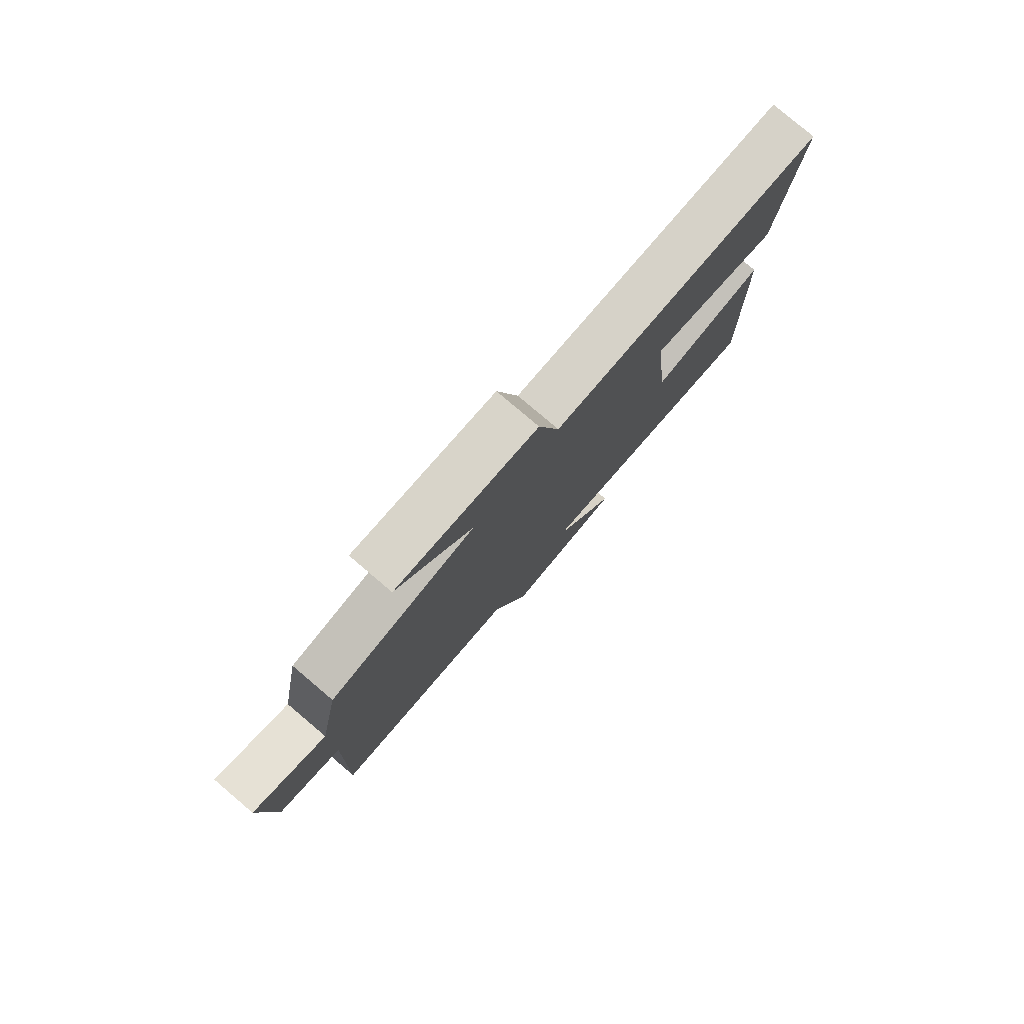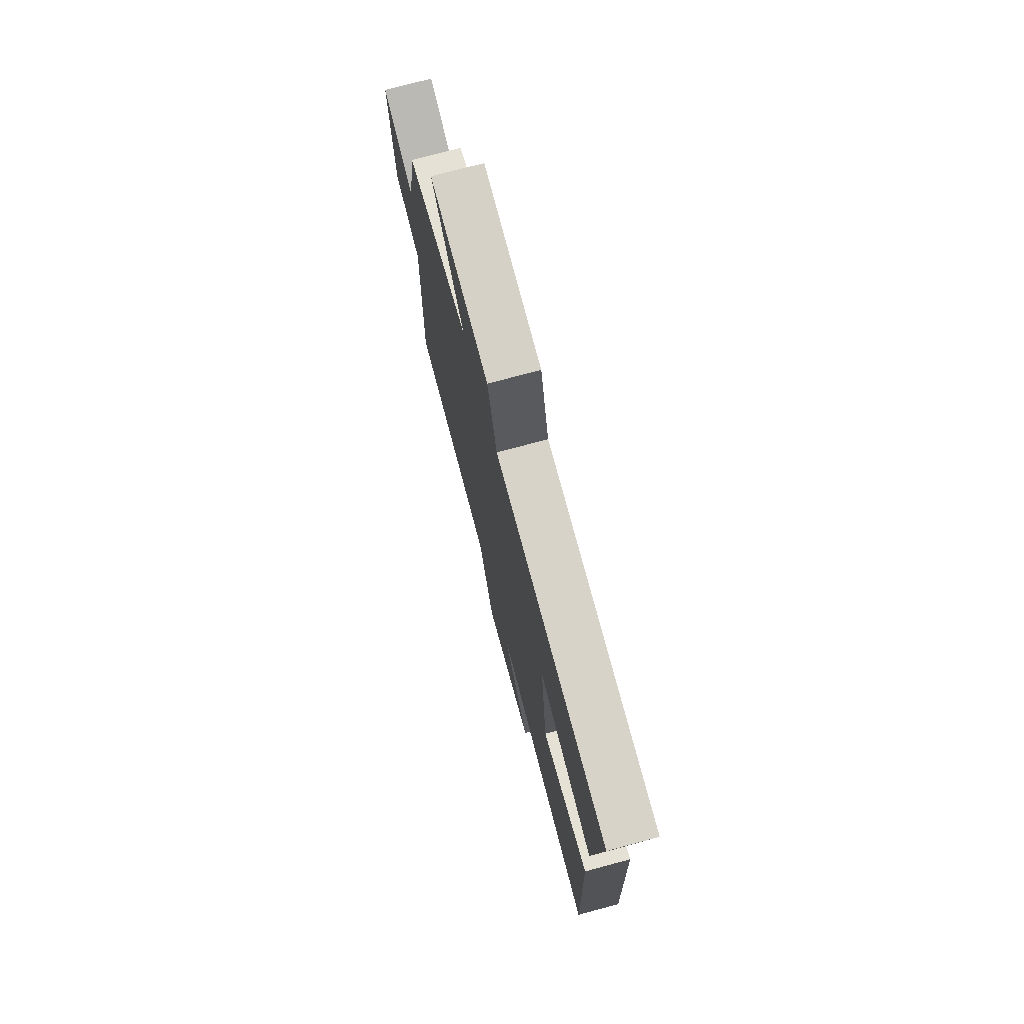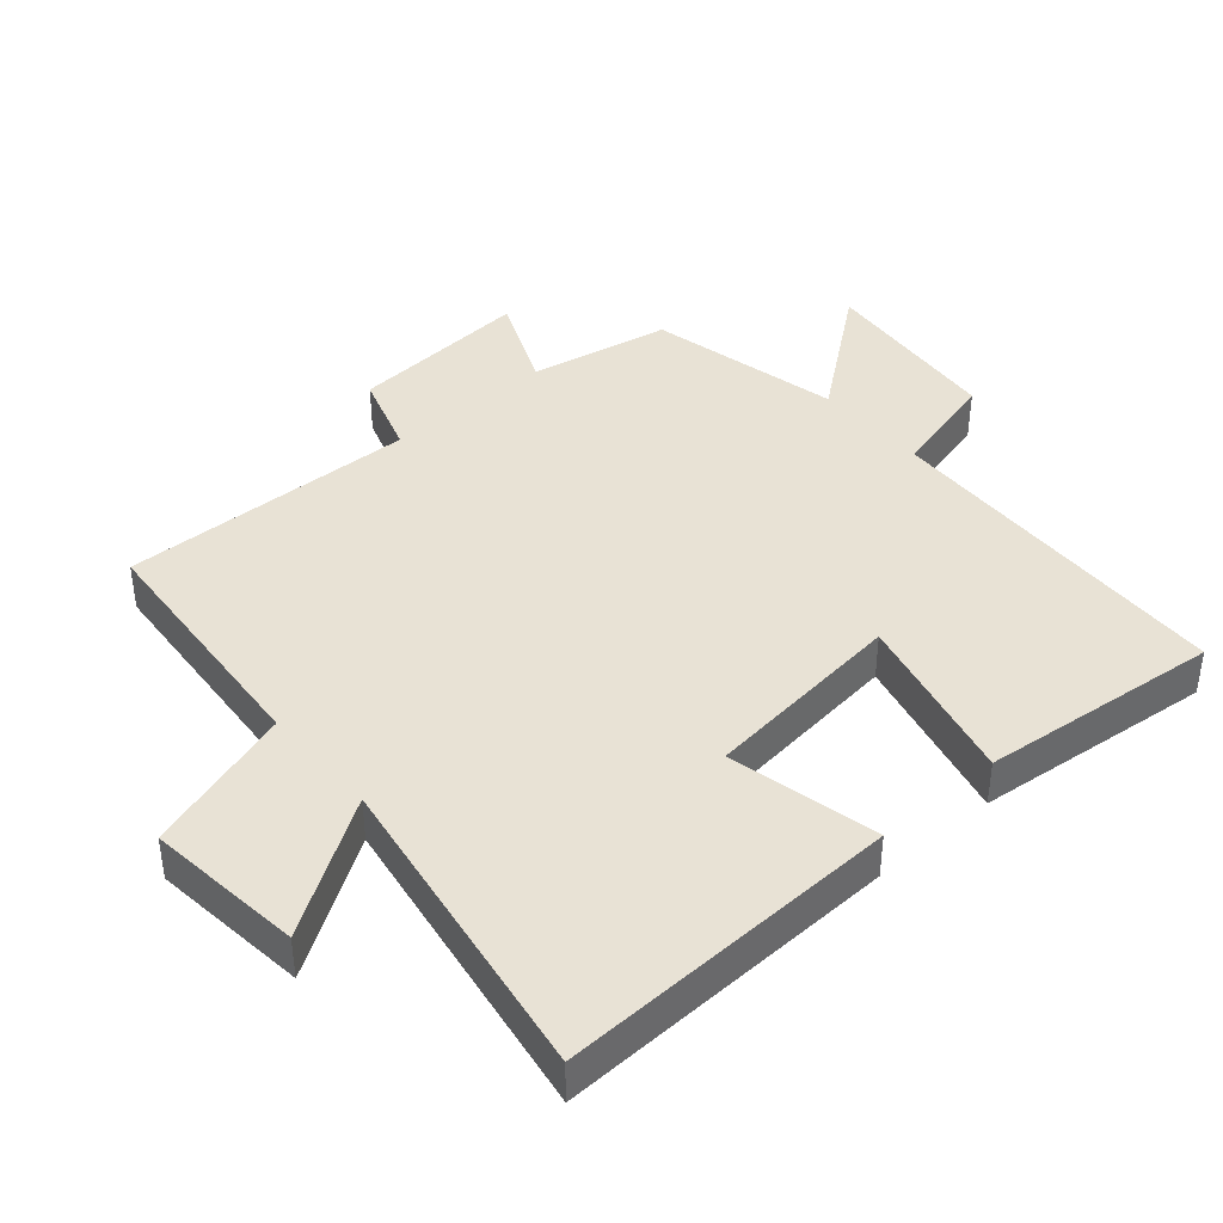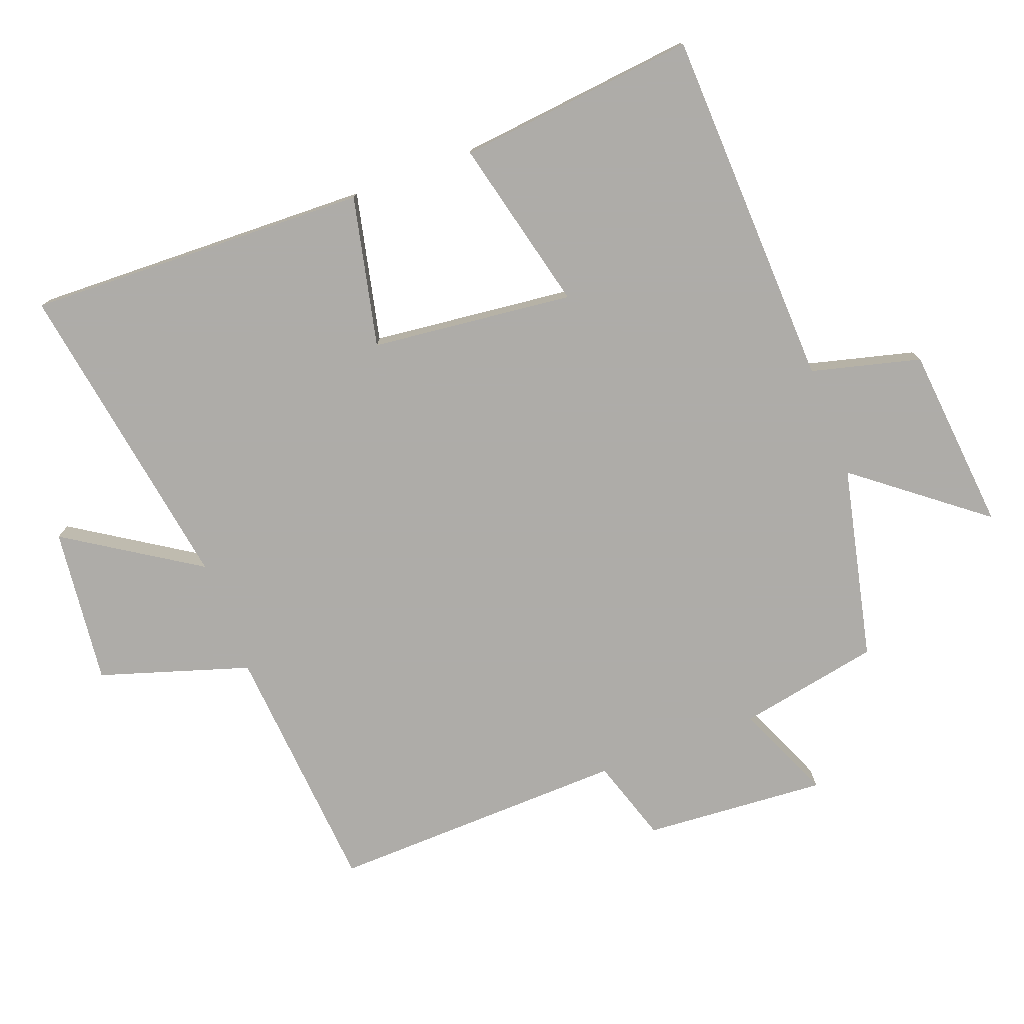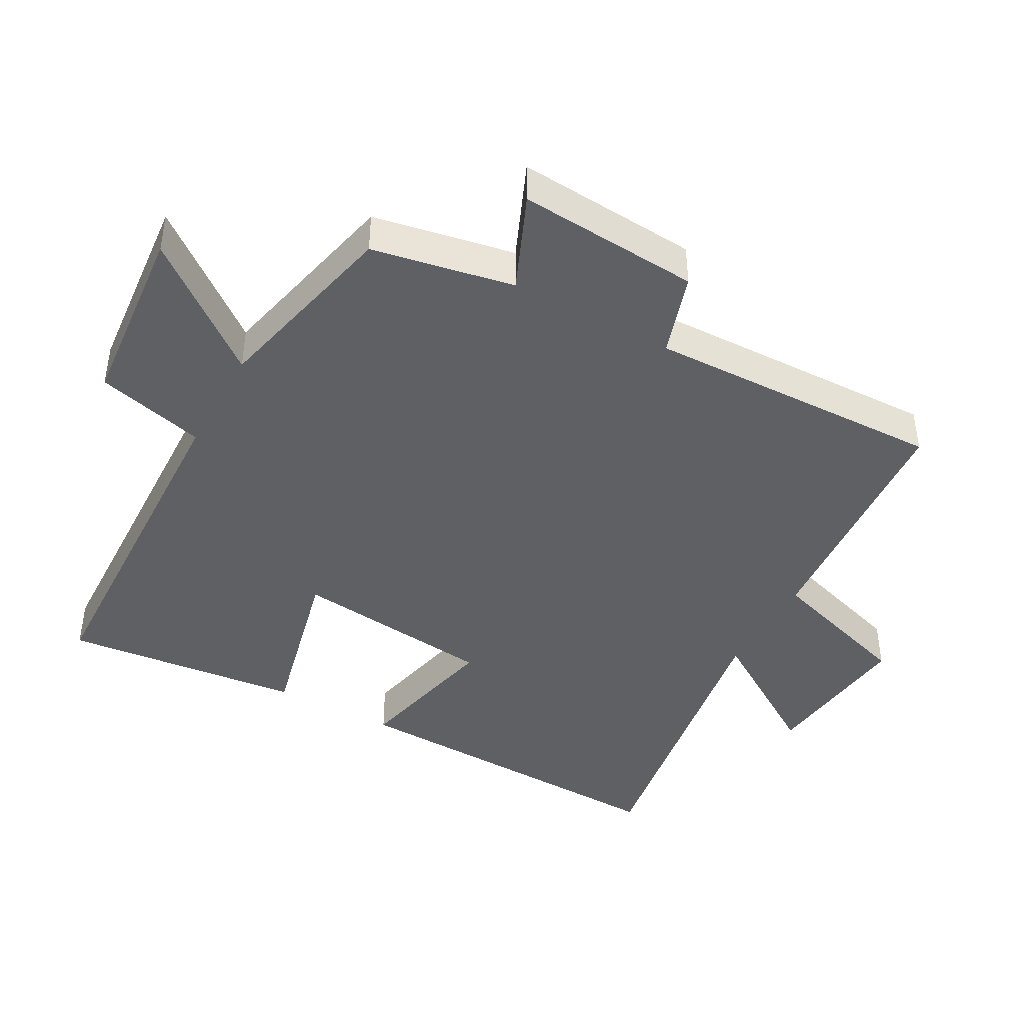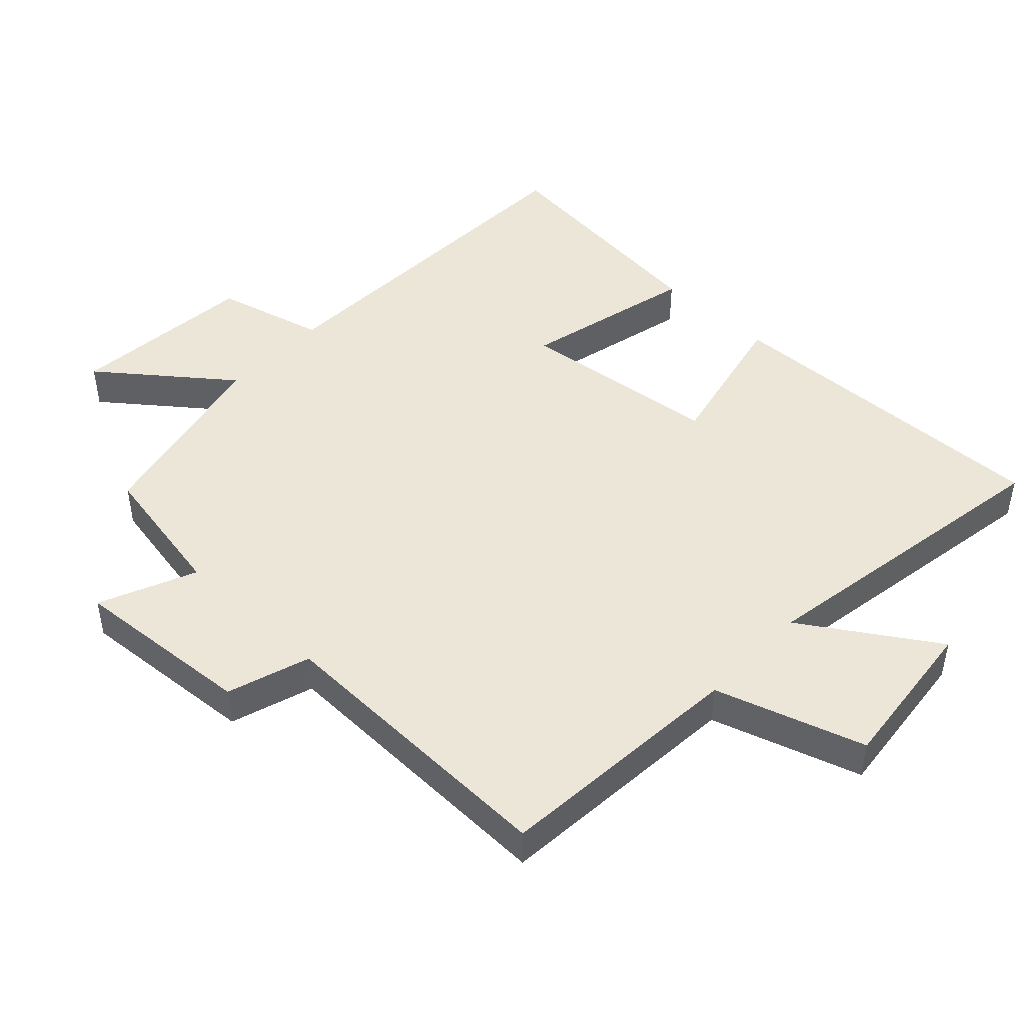
<metadata>
{"format":"obj","ext":"obj","renderer":"f3d","projection":"perspective","resolution":1024,"background":"white","views":[{"elev":79.8,"azim":130.3,"up":"+Z"},{"elev":74.7,"azim":-105.0,"up":"+Z"},{"elev":40.8,"azim":-130.9,"up":"+Y"},{"elev":-77.0,"azim":-69.3,"up":"+Y"},{"elev":-42.9,"azim":61.1,"up":"+Y"},{"elev":46.5,"azim":133.3,"up":"+Y"}]}
</metadata>
<code>
v -0.516 0.07 -0.577
v -0.5 0.07 -0.066
v -0.276 0.07 -0.116
v -0.242 0.07 0.186
v -0.5 0.07 0.124
v -0.538 0.07 0.481
v 0 0.07 0.5
v 0.042 0.07 0.663
v 0.32 0.07 0.689
v 0.172 0.07 0.5
v 0.46 0.07 0.435
v 0.5 0.07 0.224
v 0.644 0.07 0.286
v 0.624 0.07 0.014
v 0.5 0.07 -0.026
v 0.512 0.07 -0.47
v 0.135 0.07 -0.5
v 0.064 0.07 -0.723
v -0.17 0.07 -0.697
v -0.043 0.07 -0.5
v -0.516 0 -0.577
v -0.5 0 -0.066
v -0.276 0 -0.116
v -0.242 0 0.186
v -0.5 0 0.124
v -0.538 0 0.481
v 0 0 0.5
v 0.042 0 0.663
v 0.32 0 0.689
v 0.172 0 0.5
v 0.46 0 0.435
v 0.5 0 0.224
v 0.644 0 0.286
v 0.624 0 0.014
v 0.5 0 -0.026
v 0.512 0 -0.47
v 0.135 0 -0.5
v 0.064 0 -0.723
v -0.17 0 -0.697
v -0.043 0 -0.5
f 17 18 19 20
f 15 16 17 20
f 15 20 1
f 12 13 14 15
f 10 11 12 15
f 10 15 1
f 7 8 9 10
f 4 5 6 7
f 3 4 7 10
f 1 2 3
f 1 3 10
f 40 39 38 37
f 40 37 36 35
f 21 40 35
f 35 34 33 32
f 35 32 31 30
f 21 35 30
f 30 29 28 27
f 27 26 25 24
f 30 27 24 23
f 23 22 21
f 30 23 21
f 1 21 22 2
f 2 22 23 3
f 3 23 24 4
f 4 24 25 5
f 5 25 26 6
f 6 26 27 7
f 7 27 28 8
f 8 28 29 9
f 9 29 30 10
f 10 30 31 11
f 11 31 32 12
f 12 32 33 13
f 13 33 34 14
f 14 34 35 15
f 15 35 36 16
f 16 36 37 17
f 17 37 38 18
f 18 38 39 19
f 19 39 40 20
f 20 40 21 1

</code>
